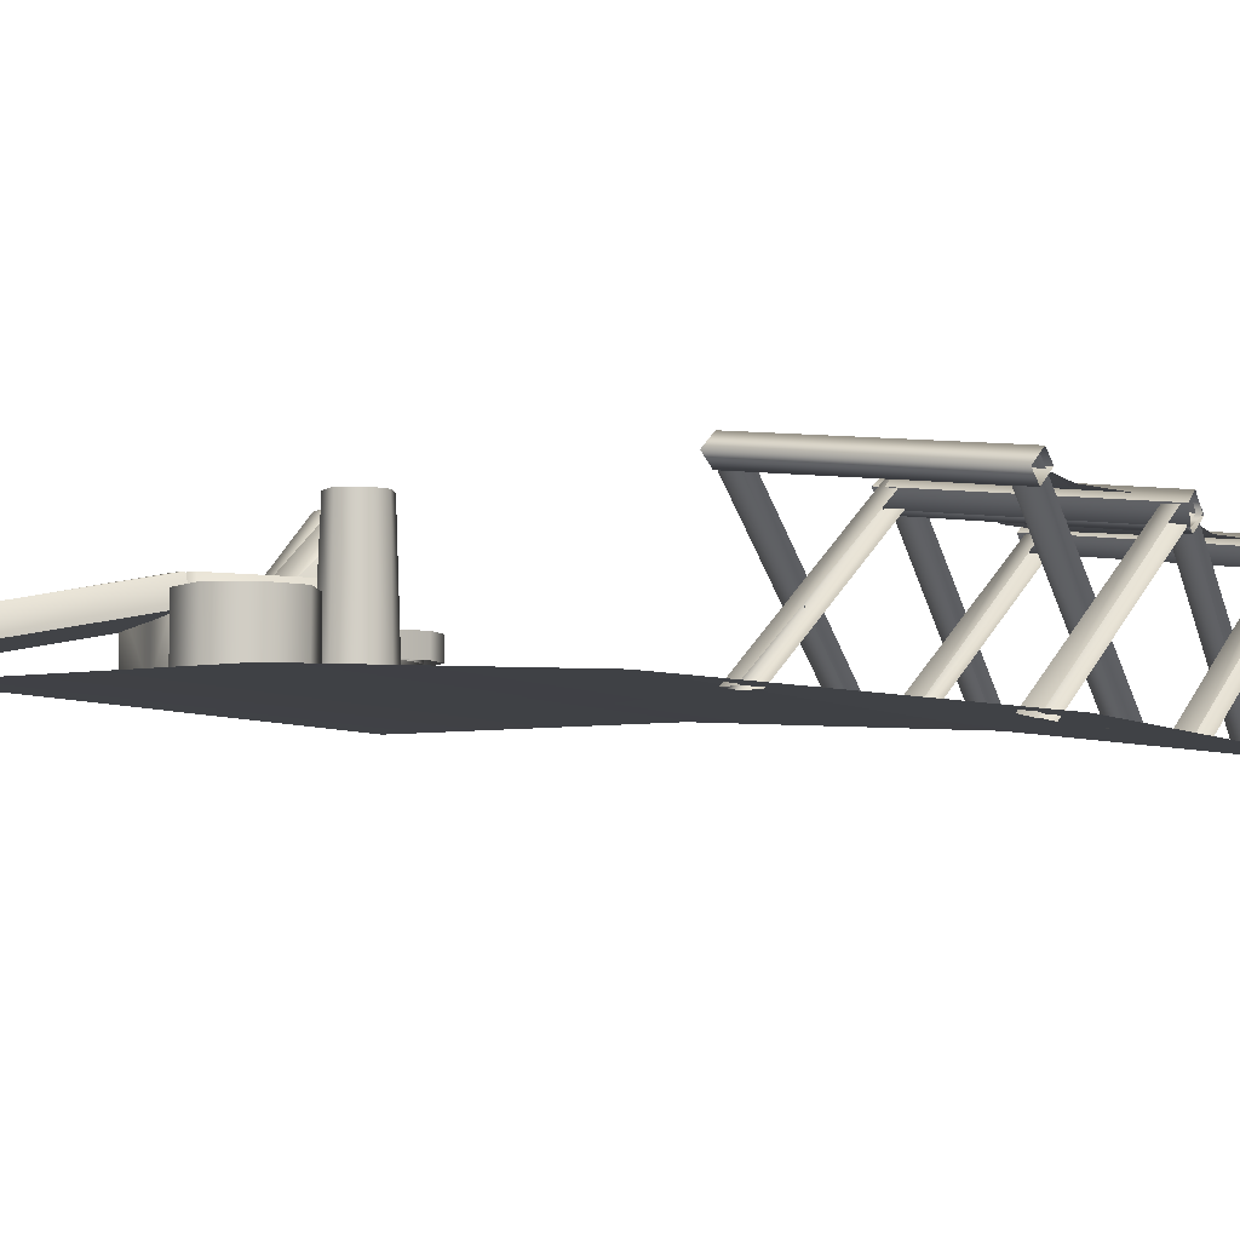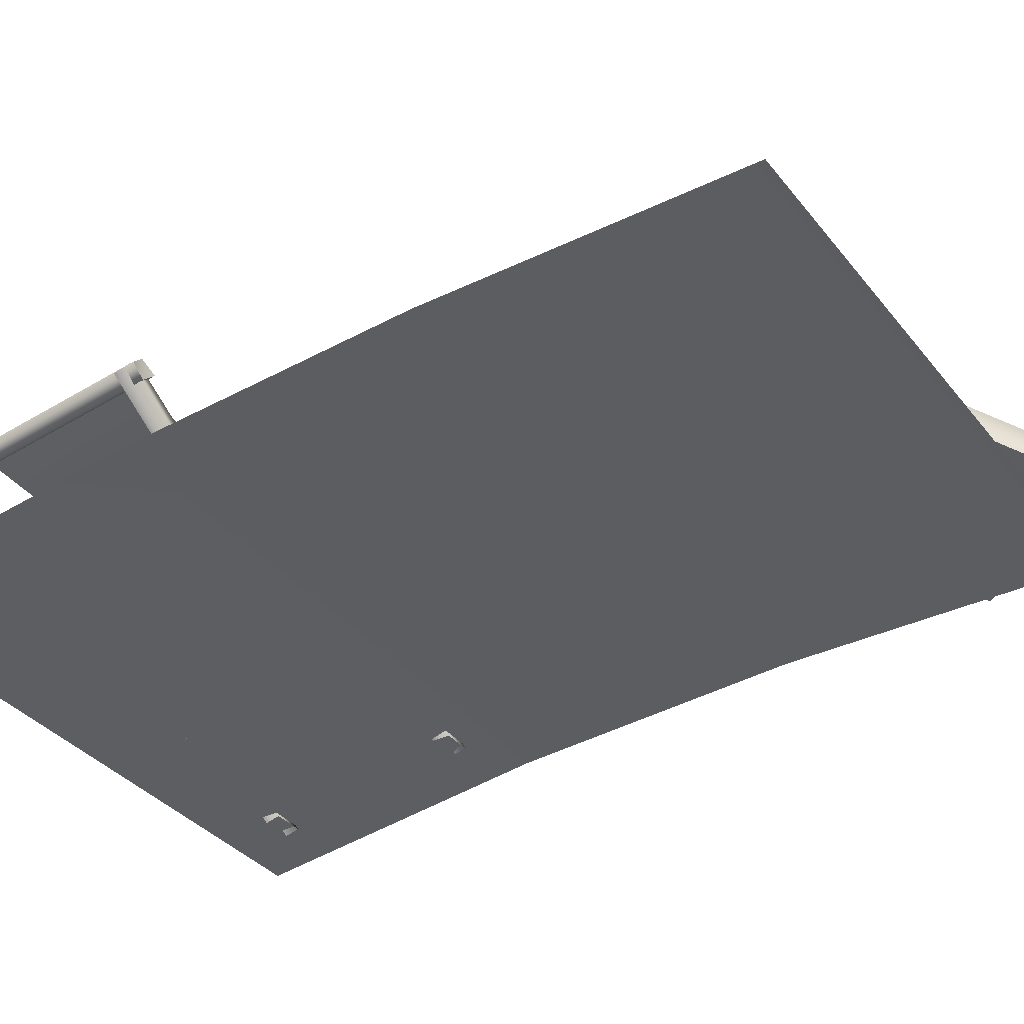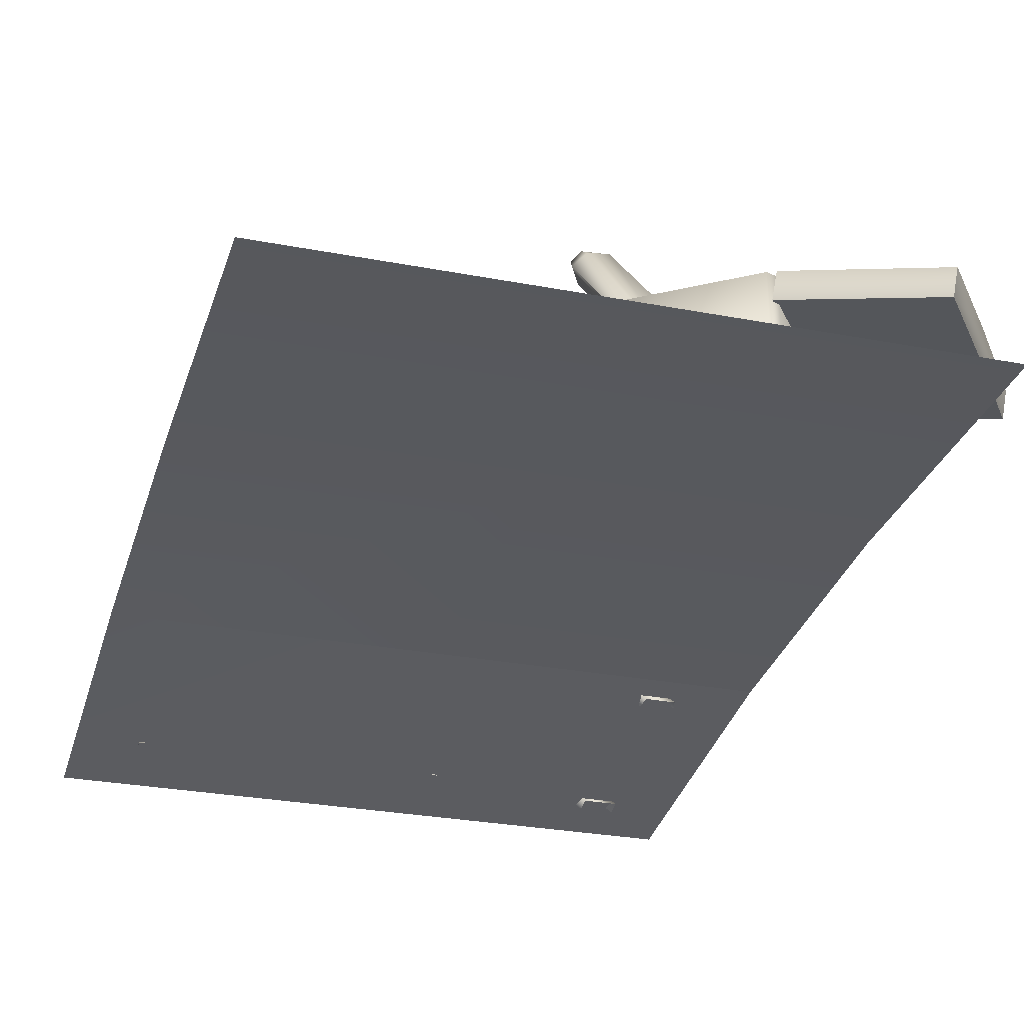
<metadata>
{"format":"obj","ext":"obj","renderer":"f3d","projection":"perspective","resolution":1024,"background":"white","views":[{"elev":-6.2,"azim":119.2,"up":"+Y"},{"elev":-35.3,"azim":-57.2,"up":"+Y"},{"elev":-28.3,"azim":-16.2,"up":"+Y"}]}
</metadata>
<code>
o vsn_mesh_1__mesh_1_
v 16 -0.03531 -16.14
v -16.14 -0.03531 16
v 16 -0.03531 16
v -16.14 -0.03531 -16.14
v 48.14 -0.03531 16
v -16.14 -1.882 -46.05
v 48.14 -0.03531 -16.14
v 16 -1.882 -46.05
v 16 -1.882 -46.05
v -16.14 -5.945 -77.82
v 48.14 -1.882 -46.05
v 16 -5.945 -77.82
v 48.14 -1.882 -46.05
v 48.14 -5.945 -77.82
f 1 2 3
f 1 4 2
f 1 3 5
f 1 6 4
f 1 5 7
f 1 8 6
f 1 7 8
f 6 9 10
f 7 11 8
f 9 12 10
f 9 13 12
f 13 14 12
o vsn_mesh_0__mesh_0_.001
v 30.18 6.773 1.056
v 29.43 6.397 2.938
v 32.81 7.149 2.938
v 28.3 5.268 1.433
v 33.19 6.397 1.433
v 29.05 6.397 0.3038
v 31.68 6.02 0.6801
v 29.43 6.397 -0.8253
v 31.31 6.397 -0.8253
v 30.18 6.397 -1.202
v 30.93 6.397 4.82
v 26.42 7.526 3.314
v 27.54 9.031 5.196
v 32.81 5.268 -0.07258
v 33.57 5.268 3.314
v 34.32 5.268 1.433
v 29.05 5.268 -0.8253
v 28.67 5.268 0.6801
v 31.68 5.268 -1.202
v 30.18 5.268 -1.954
v 29.05 7.526 7.831
v 32.06 5.268 5.573
v 29.8 5.268 8.96
v 25.66 5.268 1.809
v 24.91 7.526 5.196
v 25.66 5.268 8.583
v 26.42 7.526 7.831
v 23.78 5.268 5.196
v 42.22 4.515 -10.61
v 42.22 6.02 -5.341
v 45.99 6.02 -6.847
v 38.08 6.02 -6.847
v 47.87 6.02 -10.99
v 36.58 6.02 -10.99
v 45.99 6.02 -14.75
v 38.08 6.02 -14.75
v 42.22 6.02 -16.63
v 34.7 7.902 3.691
v 40.72 7.902 -4.212
v 40.34 5.268 -4.589
v 40.72 7.902 -3.083
v 34.32 5.268 3.314
v 35.07 7.902 4.067
v 28.3 5.268 11.59
v 29.8 7.902 11.59
v 28.67 7.902 11.97
v 40.34 6.02 -3.46
v 35.07 6.02 4.067
v 29.43 6.02 11.22
v 39.96 3.01 19.12
v 40.34 4.891 19.5
v 29.8 7.902 11.59
v 50.88 3.01 4.443
v 40.72 7.902 -3.083
v 45.61 3.01 11.97
v 45.61 4.891 11.97
v 40.34 4.891 19.5
v 40.34 4.891 20.63
v 28.67 7.902 11.97
v 51.25 4.891 4.82
v 52.38 4.891 4.443
v 40.72 7.902 -4.212
v 46.36 4.891 12.72
v 40.34 4.891 20.63
v 51.25 4.891 4.82
v 28.3 5.268 11.59
v 52.01 2.257 4.067
v 39.96 2.257 20.25
v 52.38 4.891 4.443
v 39.96 2.257 20.25
v 40.34 5.268 -4.589
v 45.99 2.257 12.35
v 52.01 2.257 4.067
v 26.79 4.139 -15.13
v 35.07 4.139 -9.105
v 35.82 4.139 -9.857
v 26.79 1.881 -15.13
v 26.42 4.139 -16.63
v 23.78 1.881 -14.37
v 23.78 4.139 -16.26
v 23.78 4.139 -14.37
v 35.07 1.881 -9.105
v 18.89 1.881 -7.976
v 18.14 4.139 -8.728
v 18.89 4.139 -7.976
v 14 1.881 -1.954
v 14 4.139 -1.954
v 14.37 1.881 1.433
v 14.37 4.139 1.433
v 22.65 1.881 7.454
v 12.49 4.139 -1.202
v 22.65 4.139 7.454
v 12.87 4.139 1.809
v 21.9 4.139 8.583
v 27.92 7.902 -12.87
v 27.92 -0.00115 -12.87
v 22.28 -0.001151 -5.718
v 29.05 -0.00115 -13.24
v 22.28 7.902 -5.718
v 29.05 7.902 -13.24
v 29.05 7.902 -12.12
v 27.92 7.902 -11.74
v 22.28 7.902 -5.718
v 16.63 7.902 1.809
v 16.63 -0.001152 1.809
v 40.34 7.902 -4.965
v 40.34 -0.001151 -4.965
v 28.67 5.268 -11.74
v 38.83 7.902 -4.589
v 38.83 5.268 -3.836
v 18.14 7.902 1.433
v 23.03 7.902 -4.965
v 16.63 7.902 3.314
v 16.63 -0.001153 3.314
v 40.34 -0.001151 -3.46
v 23.03 5.268 -4.965
v 38.83 7.902 -3.46
v 33.94 5.268 3.314
v 18.14 7.902 2.938
v 27.92 -0.001154 11.59
v 40.34 7.902 -3.46
v 18.14 5.268 2.185
v 33.94 7.902 3.314
v 29.05 7.902 9.712
v 28.3 5.268 10.09
v 27.92 7.902 11.59
v 29.05 7.902 11.22
v 29.05 -0.001154 11.22
v 34.7 -0.001153 3.691
v 27.92 7.902 10.09
v 34.7 7.902 3.691
v 34.7 7.902 3.691
v 21.52 15.43 -4.589
v 19.27 15.81 -4.589
v 19.64 14.68 -2.707
v 26.42 4.139 1.809
v 29.05 4.515 1.056
v 29.43 5.268 -2.331
v 21.9 14.3 -6.847
v 20.02 15.81 -6.094
v 20.02 15.81 -6.094
v 19.27 15.81 -4.589
v 18.14 15.05 -4.965
v 18.89 15.05 -6.47
v 20.39 13.55 -7.223
v 26.04 4.515 -4.965
v 29.43 5.268 -2.331
v 18.51 13.55 -3.083
v 24.91 3.762 2.185
v 26.42 4.139 1.809
v 18.51 12.79 -5.341
v 26.04 4.515 -4.965
v 18.89 15.05 -6.47
v 23.78 3.762 -1.578
v 24.91 3.762 2.185
v 18.51 15.43 -0.07258
v 16.25 15.81 -0.8253
v 16.25 14.68 0.6801
v 21.52 4.515 5.196
v 24.53 4.891 4.82
v 26.04 5.268 2.185
v 19.27 15.05 -2.331
v 17.76 16.18 -1.954
v 17.76 16.18 -1.954
v 16.25 15.81 -0.8253
v 15.5 15.05 -1.578
v 16.63 15.43 -2.707
v 18.51 14.3 -3.083
v 24.53 5.268 0.6801
v 26.04 5.268 2.185
v 15.13 13.55 -0.07258
v 20.02 4.139 4.443
v 21.52 4.515 5.196
v 16.25 13.17 -1.954
v 21.52 4.515 1.433
v 24.53 5.268 0.6801
v 16.63 15.43 -2.707
v 20.02 4.139 4.443
v -9.337 11.67 -72.71
v 13.62 -4.894 -72.71
v -9.337 11.67 -74.59
v 13.62 -4.894 -70.82
v 10.23 -4.894 -70.82
v -10.84 10.54 -72.71
v -10.84 10.16 -74.59
v 10.23 -5.27 -72.71
v 14.37 10.54 -71.95
v 13.24 12.42 -49
v 13.24 9.407 -72.71
v 14.75 13.55 -49
v 13.24 15.05 -49.37
v 13.24 12.04 -73.08
v 11.74 13.92 -49
v 11.74 10.91 -73.08
v 11.74 13.92 -49
v 11.74 10.91 -73.08
v -10.84 13.17 -50.88
v -9.337 11.67 -74.96
v -10.84 10.16 -74.59
v -9.337 14.68 -51.25
v -9.337 9.031 -74.59
v -9.337 12.04 -50.88
v -7.831 10.54 -74.96
v -7.831 13.55 -50.88
v -7.831 10.54 -74.96
v -7.831 13.55 -50.88
v 10.23 -2.259 -49.37
v -9.337 14.3 -51.63
v -10.84 13.17 -51.25
v 13.62 -2.259 -49.37
v -10.84 12.79 -53.14
v 10.23 -2.259 -51.25
v 13.62 -2.259 -51.25
v -9.337 14.3 -53.14
v 12.87 4.139 1.809
v 12.87 1.881 1.809
v 21.9 1.881 8.583
v 12.49 1.881 -1.202
v 21.9 4.139 8.583
v 12.49 4.139 -1.202
v 18.14 1.881 -8.728
v 18.14 4.139 -8.728
v 23.78 4.139 -16.26
v 23.78 1.881 -16.26
v 26.42 1.881 -16.63
v 26.42 4.139 -16.63
v 35.82 4.139 -9.857
v 35.82 1.881 -9.857
v 19.27 11.67 -73.08
v 41.85 -5.646 -71.95
v 19.27 11.67 -74.59
v 41.85 -5.27 -70.45
v 38.46 -5.27 -70.45
v 18.14 10.54 -72.71
v 18.14 10.16 -74.59
v 38.46 -5.646 -71.95
v 34.32 13.92 -18.14
v 34.32 13.92 -12.49
v 36.2 13.92 -17.38
v 32.44 13.92 -13.24
v 31.31 13.92 -15.13
v 32.44 13.92 -17.38
v 37.33 13.92 -15.13
v 36.2 13.92 -13.24
v 45.99 2.257 12.35
v 39.96 2.257 20.25
v 28.3 5.268 11.59
v 34.32 5.268 3.314
v 40.34 5.268 -4.589
v 52.01 2.257 4.067
v 42.97 13.17 -48.62
v 41.85 11.67 -72.71
v 41.47 14.68 -49
v 43.35 10.16 -72.33
v 41.85 9.031 -72.33
v 41.09 12.04 -48.62
v 40.34 10.54 -72.71
v 39.96 13.55 -48.62
v 40.34 10.54 -72.71
v 39.96 13.55 -48.62
v 17.76 10.16 -74.96
v 19.27 9.031 -74.59
v 18.89 12.04 -50.88
v 17.38 13.17 -50.88
v 18.89 14.68 -51.25
v 19.27 11.67 -74.96
v 20.39 13.55 -50.88
v 20.77 10.54 -74.96
v 20.39 13.55 -50.88
v 20.77 10.54 -74.96
v 38.08 -2.636 -49
v 17.38 13.17 -51.25
v 17.38 13.17 -53.14
v 18.89 14.68 -51.63
v 38.08 -2.636 -50.88
v 41.09 -2.636 -49
v 41.47 -2.636 -50.5
v 18.89 14.3 -53.14
v 23.03 5.268 -4.965
v 18.14 5.268 2.185
v 28.3 5.268 10.09
v 33.94 5.268 3.314
v 28.67 5.268 -11.74
v 38.83 5.268 -3.836
v 14.37 10.91 -70.82
v -6.326 -4.894 -70.82
v 14.37 10.54 -72.71
v -6.326 -4.517 -68.94
v 13.24 12.04 -71.2
v -9.713 -4.894 -68.94
v 13.24 12.04 -72.71
v -9.713 -4.894 -70.82
v 42.97 10.16 -70.45
v 21.9 -4.894 -70.45
v 43.35 10.16 -72.33
v 21.52 -4.894 -68.94
v 41.85 11.67 -70.45
v 18.51 -4.517 -68.94
v 41.85 11.29 -72.33
v 18.51 -4.894 -70.82
v 14.37 13.55 -49.37
v 13.24 14.68 -49.75
v -6.326 -1.883 -47.49
v -6.326 -2.259 -49.37
v 14.37 13.17 -51.25
v -9.713 -1.883 -47.49
v 13.24 14.68 -51.25
v -9.713 -2.259 -49.37
v 1.954 13.17 -53.51
v -8.96 11.67 -70.82
v -8.96 13.92 -53.51
v 1.954 10.91 -70.45
v 12.87 13.92 -53.51
v 12.87 11.67 -70.82
v 1.954 10.91 -70.45
v 12.11 11.67 -70.82
v 12.11 13.92 -53.51
v 1.954 12.79 -53.51
v -8.584 11.67 -70.82
v -8.584 13.55 -53.51
v 30.93 -0.00115 -15.13
v 32.06 -0.00115 -12.87
v 31.31 13.92 -15.13
v 32.44 13.92 -17.38
v 32.06 -0.001149 -17.76
v 32.44 13.92 -13.24
v 34.32 -0.00115 -11.74
v 34.32 13.92 -18.14
v 34.32 13.92 -12.49
v 36.58 -0.00115 -12.87
v 34.32 -0.001149 -18.51
v 36.2 13.92 -17.38
v 36.2 13.92 -13.24
v 37.71 -0.00115 -15.13
v 36.58 -0.001149 -17.76
v 37.33 13.92 -15.13
v 36.58 -0.00115 -10.99
v 38.08 -0.001151 -6.847
v 36.58 6.02 -10.99
v 38.08 6.02 -14.75
v 38.08 -0.00115 -14.75
v 38.08 6.02 -6.847
v 42.22 -0.001151 -5.341
v 42.22 6.02 -16.63
v 42.22 6.02 -5.341
v 45.99 -0.001151 -6.847
v 42.22 -0.001149 -16.63
v 45.99 6.02 -14.75
v 45.99 6.02 -6.847
v 47.87 -0.00115 -10.99
v 45.99 -0.00115 -14.75
v 47.87 6.02 -10.99
v 30.18 12.79 -53.14
v 19.64 13.92 -53.51
v 20.02 11.67 -70.82
v 30.56 10.54 -70.45
v 40.72 13.55 -53.14
v 41.09 11.29 -70.45
v 30.56 10.91 -70.45
v 41.09 13.55 -53.14
v 41.47 11.29 -70.45
v 30.18 13.17 -53.14
v 19.64 11.67 -70.82
v 19.27 13.92 -53.51
v 41.47 14.3 -49.37
v 41.47 14.3 -50.88
v 18.14 -1.883 -47.49
v 21.15 -1.883 -47.49
v 42.6 13.17 -49
v 18.14 -2.259 -49.37
v 21.15 -2.259 -49.37
v 42.6 12.79 -50.88
v 13.24 12.04 -71.2
v 14.37 10.54 -72.71
v 13.24 12.04 -72.71
v 14.37 10.91 -70.82
v -10.84 10.54 -72.71
v -9.337 11.67 -74.59
v -10.84 10.16 -74.59
v -9.337 11.67 -72.71
v 13.24 12.42 -49
v 13.24 15.05 -49.37
v 11.74 13.92 -49
v 14.75 13.55 -49
v -10.84 13.17 -51.25
v -9.337 14.3 -53.14
v -10.84 12.79 -53.14
v -9.337 14.3 -51.63
v 35.07 1.881 -9.105
v 35.82 4.139 -9.857
v 35.07 4.139 -9.105
v 35.82 1.881 -9.857
v 22.65 4.139 7.454
v 21.9 1.881 8.583
v 22.65 1.881 7.454
v 21.9 4.139 8.583
v 42.97 10.16 -70.45
v 41.85 11.29 -72.33
v 41.85 11.67 -70.45
v 43.35 10.16 -72.33
v 19.27 11.67 -73.08
v 18.14 10.16 -74.59
v 18.14 10.54 -72.71
v 19.27 11.67 -74.59
v 13.24 14.68 -49.75
v 14.37 13.17 -51.25
v 13.24 14.68 -51.25
v 14.37 13.55 -49.37
v -9.337 12.04 -50.88
v -9.337 14.68 -51.25
v -10.84 13.17 -50.88
v -7.831 13.55 -50.88
v 18.89 12.04 -50.88
v 18.89 14.68 -51.25
v 17.38 13.17 -50.88
v 20.39 13.55 -50.88
v 42.6 13.17 -49
v 41.47 14.3 -50.88
v 41.47 14.3 -49.37
v 42.6 12.79 -50.88
v 18.89 14.68 -51.63
v 17.38 13.17 -53.14
v 17.38 13.17 -51.25
v 18.89 14.3 -53.14
v 41.09 12.04 -48.62
v 41.47 14.68 -49
v 39.96 13.55 -48.62
v 42.97 13.17 -48.62
f 15 16 17
f 15 18 16
f 15 17 19
f 15 20 18
f 15 19 21
f 15 22 20
f 15 21 23
f 15 24 22
f 15 23 24
f 16 25 17
f 16 18 26
f 16 27 25
f 16 26 27
f 19 28 21
f 19 17 29
f 19 30 28
f 19 29 30
f 20 22 31
f 20 32 18
f 20 31 32
f 22 24 31
f 23 21 33
f 23 34 24
f 23 33 34
f 34 31 24
f 33 21 28
f 25 27 35
f 25 36 17
f 25 35 37
f 25 37 36
f 36 29 17
f 26 18 38
f 26 39 27
f 26 38 39
f 35 40 37
f 35 27 41
f 35 41 40
f 41 27 39
f 41 39 40
f 38 42 39
f 39 42 40
f 43 44 45
f 43 46 44
f 43 45 47
f 43 48 46
f 43 47 49
f 43 50 48
f 43 49 51
f 43 51 50
f 52 53 54
f 52 55 53
f 52 54 56
f 52 57 55
f 52 56 58
f 52 59 57
f 52 58 60
f 52 60 59
f 55 57 61
f 59 62 57
f 59 63 62
f 57 62 61
f 63 64 62
f 63 65 64
f 63 66 65
f 61 62 67
f 61 67 68
f 64 69 62
f 64 70 69
f 64 71 70
f 62 69 67
f 66 72 65
f 66 73 72
f 68 67 74
f 68 74 75
f 68 75 76
f 71 77 70
f 71 78 77
f 69 79 67
f 69 70 79
f 70 77 79
f 73 80 72
f 75 81 76
f 78 82 77
f 79 77 83
f 80 84 72
f 81 85 76
f 82 86 77
f 83 77 87
f 87 77 86
f 88 89 90
f 88 91 89
f 88 90 92
f 88 93 91
f 88 92 94
f 88 95 93
f 88 94 95
f 89 91 96
f 93 95 97
f 94 98 95
f 97 95 99
f 97 99 100
f 95 98 99
f 100 99 101
f 100 101 102
f 99 98 101
f 102 101 103
f 102 103 104
f 98 105 101
f 101 105 103
f 104 103 106
f 105 107 103
f 106 103 108
f 108 103 107
f 109 110 111
f 109 112 110
f 109 111 113
f 109 114 112
f 109 115 114
f 109 116 115
f 109 117 116
f 111 118 113
f 111 119 118
f 112 114 120
f 112 120 121
f 115 116 122
f 115 123 114
f 115 122 124
f 115 124 123
f 114 123 120
f 117 118 125
f 117 126 116
f 117 125 126
f 119 127 118
f 119 128 127
f 121 120 129
f 122 116 130
f 126 125 130
f 126 130 116
f 124 131 123
f 124 132 131
f 118 127 133
f 118 133 125
f 128 134 127
f 120 135 129
f 120 123 135
f 123 131 135
f 130 125 136
f 125 133 136
f 132 137 131
f 132 138 137
f 132 139 138
f 134 140 127
f 134 141 140
f 134 142 141
f 127 140 133
f 129 135 143
f 142 143 141
f 136 144 139
f 136 133 144
f 144 141 138
f 144 133 140
f 144 138 139
f 144 140 141
f 131 137 145
f 131 145 135
f 145 138 141
f 145 137 138
f 143 135 146
f 143 146 141
f 147 148 149
f 147 149 150
f 147 150 151
f 147 151 152
f 147 152 153
f 147 153 154
f 147 155 156
f 148 157 149
f 148 154 158
f 148 158 157
f 153 159 154
f 153 160 159
f 153 161 160
f 154 159 158
f 149 157 162
f 149 162 163
f 149 163 164
f 159 165 158
f 159 166 165
f 157 165 162
f 157 167 165
f 166 168 165
f 165 168 162
f 168 169 162
f 170 171 172
f 170 172 173
f 170 173 174
f 170 174 175
f 170 175 176
f 170 176 177
f 170 178 179
f 171 180 172
f 171 177 181
f 171 181 180
f 176 182 177
f 176 183 182
f 176 184 183
f 177 182 181
f 172 180 185
f 172 185 186
f 172 186 187
f 182 188 181
f 182 189 188
f 182 190 189
f 180 188 185
f 180 191 188
f 188 189 185
f 189 192 185
f 193 194 195
f 193 196 194
f 193 197 196
f 193 198 197
f 198 199 197
f 199 200 197
f 201 202 203
f 201 204 202
f 201 205 204
f 201 206 205
f 203 202 207
f 203 207 208
f 206 209 205
f 206 210 209
f 211 212 213
f 211 214 212
f 211 213 215
f 211 215 216
f 214 217 212
f 214 218 217
f 215 219 216
f 219 220 216
f 221 222 223
f 221 224 222
f 221 223 225
f 221 225 226
f 224 227 222
f 227 228 222
f 229 230 231
f 229 232 230
f 229 231 233
f 229 234 232
f 234 235 232
f 234 236 235
f 236 237 235
f 237 238 235
f 237 239 238
f 237 240 239
f 240 241 239
f 241 242 239
f 243 244 245
f 243 246 244
f 243 247 246
f 243 248 247
f 248 249 247
f 249 250 247
f 251 252 253
f 251 254 252
f 251 255 254
f 251 256 255
f 253 252 257
f 252 258 257
f 259 260 261
f 259 261 262
f 259 262 263
f 259 263 264
f 265 266 267
f 265 268 266
f 265 269 268
f 265 270 269
f 267 266 271
f 267 271 272
f 270 273 269
f 270 274 273
f 275 276 277
f 275 277 278
f 275 278 279
f 275 279 280
f 276 281 277
f 276 282 281
f 279 283 280
f 283 284 280
f 285 286 287
f 285 288 286
f 285 287 289
f 285 290 288
f 290 291 288
f 291 292 288
f 293 294 295
f 293 295 296
f 293 296 297
f 296 298 297
f 299 300 301
f 299 302 300
f 299 303 302
f 303 304 302
f 303 305 304
f 305 306 304
f 307 308 309
f 307 310 308
f 307 311 310
f 311 312 310
f 311 313 312
f 313 314 312
f 315 316 317
f 315 317 318
f 315 318 319
f 316 320 317
f 316 321 320
f 321 322 320
f 323 324 325
f 323 326 324
f 323 327 326
f 327 328 326
f 329 330 331
f 329 331 332
f 329 332 333
f 332 334 333
f 335 336 337
f 335 337 338
f 335 338 339
f 336 340 337
f 336 341 340
f 338 342 339
f 341 343 340
f 341 344 343
f 342 345 339
f 342 346 345
f 344 347 343
f 344 348 347
f 346 349 345
f 346 350 349
f 350 348 349
f 350 347 348
f 351 352 353
f 351 353 354
f 351 354 355
f 352 356 353
f 352 357 356
f 354 358 355
f 357 359 356
f 357 360 359
f 358 361 355
f 358 362 361
f 360 363 359
f 360 364 363
f 362 365 361
f 362 366 365
f 366 364 365
f 366 363 364
f 367 368 369
f 367 369 370
f 367 370 371
f 370 372 371
f 373 374 375
f 373 376 374
f 373 377 376
f 377 378 376
f 379 380 381
f 379 381 382
f 379 382 383
f 380 384 381
f 382 385 383
f 385 386 383
f 387 388 389
f 387 390 388
f 391 392 393
f 391 394 392
f 395 396 397
f 395 398 396
f 399 400 401
f 399 402 400
f 403 404 405
f 403 406 404
f 407 408 409
f 407 410 408
f 411 412 413
f 411 414 412
f 415 416 417
f 415 418 416
f 419 420 421
f 419 422 420
f 423 424 425
f 423 426 424
f 427 428 429
f 427 430 428
f 431 432 433
f 431 434 432
f 435 436 437
f 435 438 436
f 439 440 441
f 439 442 440

</code>
